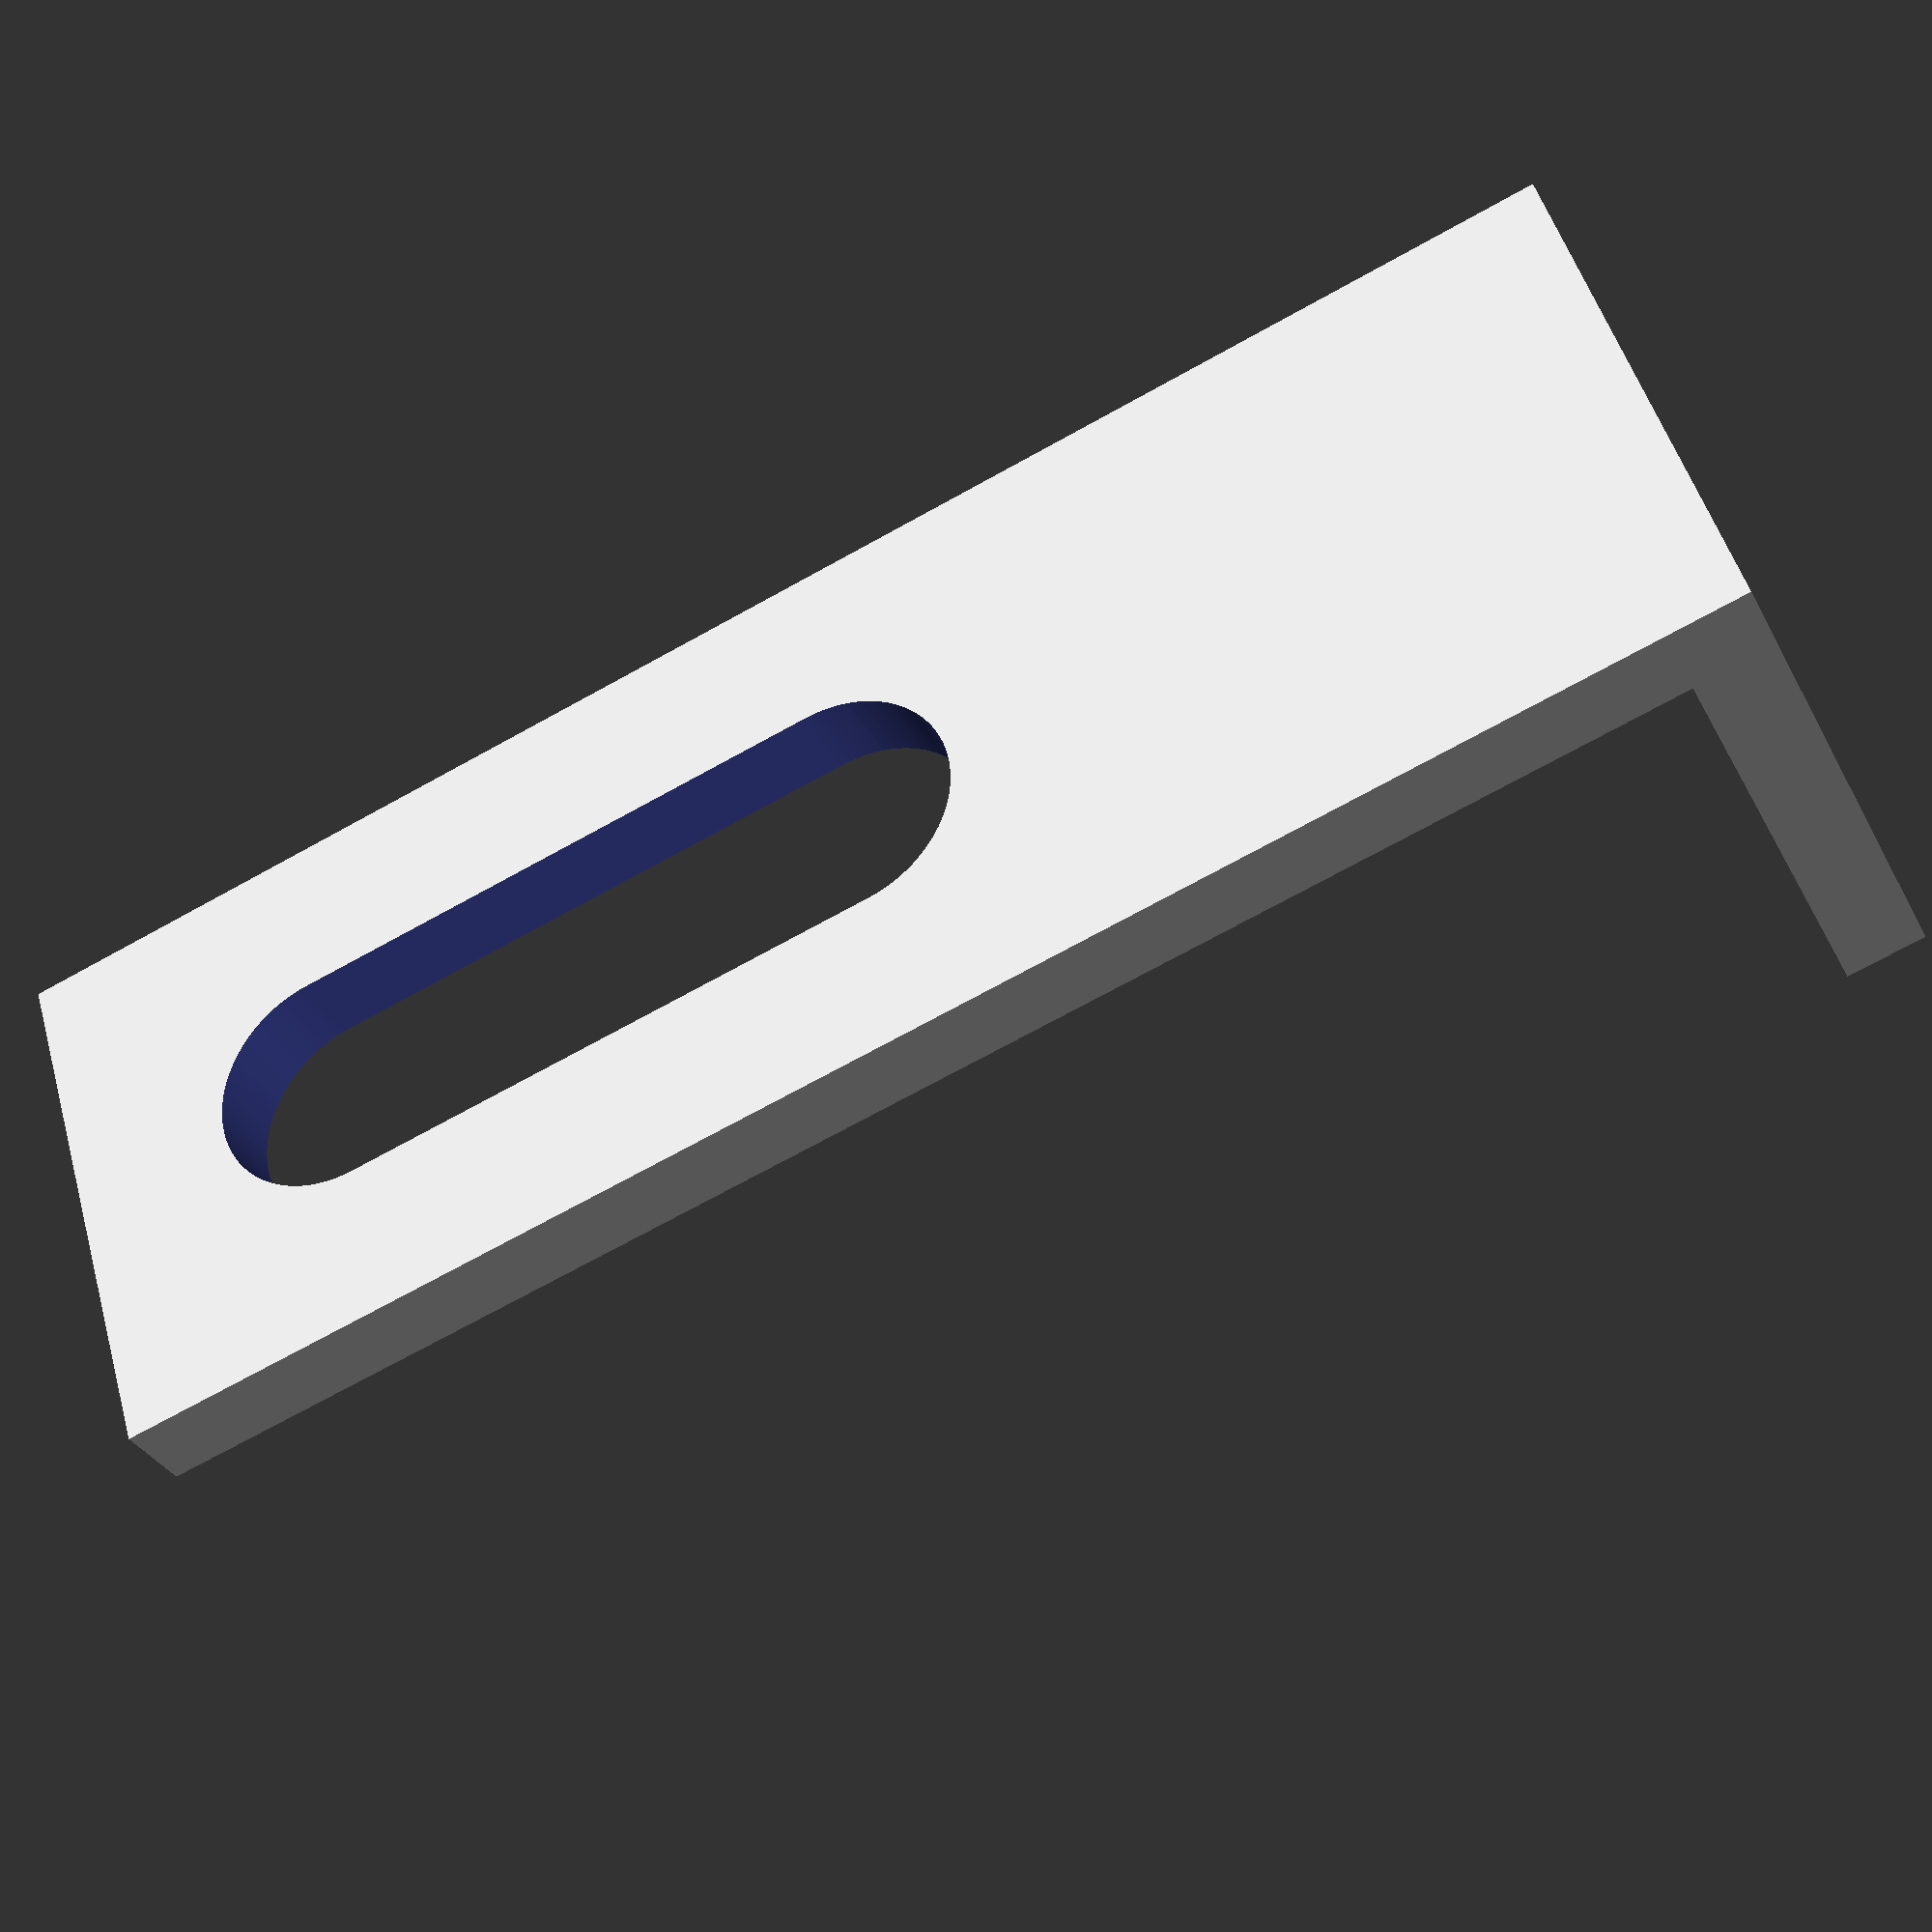
<openscad>
w=20;
l=60;
h=3;
$fn=100;
r=4.2;

module slot() {
    rotate([0,0,90])
    cube([w,r*2,r*2],center=true);
    
    translate([0,w/2,0])
    cylinder(r,r,r);
    
        translate([0,-w/2,0])
    cylinder(r,r,r);
}

difference() {
    cube([w,w,3], center=true);
    translate([0,0,-h])
    cylinder(h*2,2.6,2.6);
}

rotate([90,0,0])
translate([0,l/2 - h/2,w/2])
difference(){
    cube([w,l,h],center=true);
    translate([0,10,-2])
    //rotate([0,0,90])
    slot();
}





</openscad>
<views>
elev=70.2 azim=303.6 roll=119.1 proj=p view=solid
</views>
